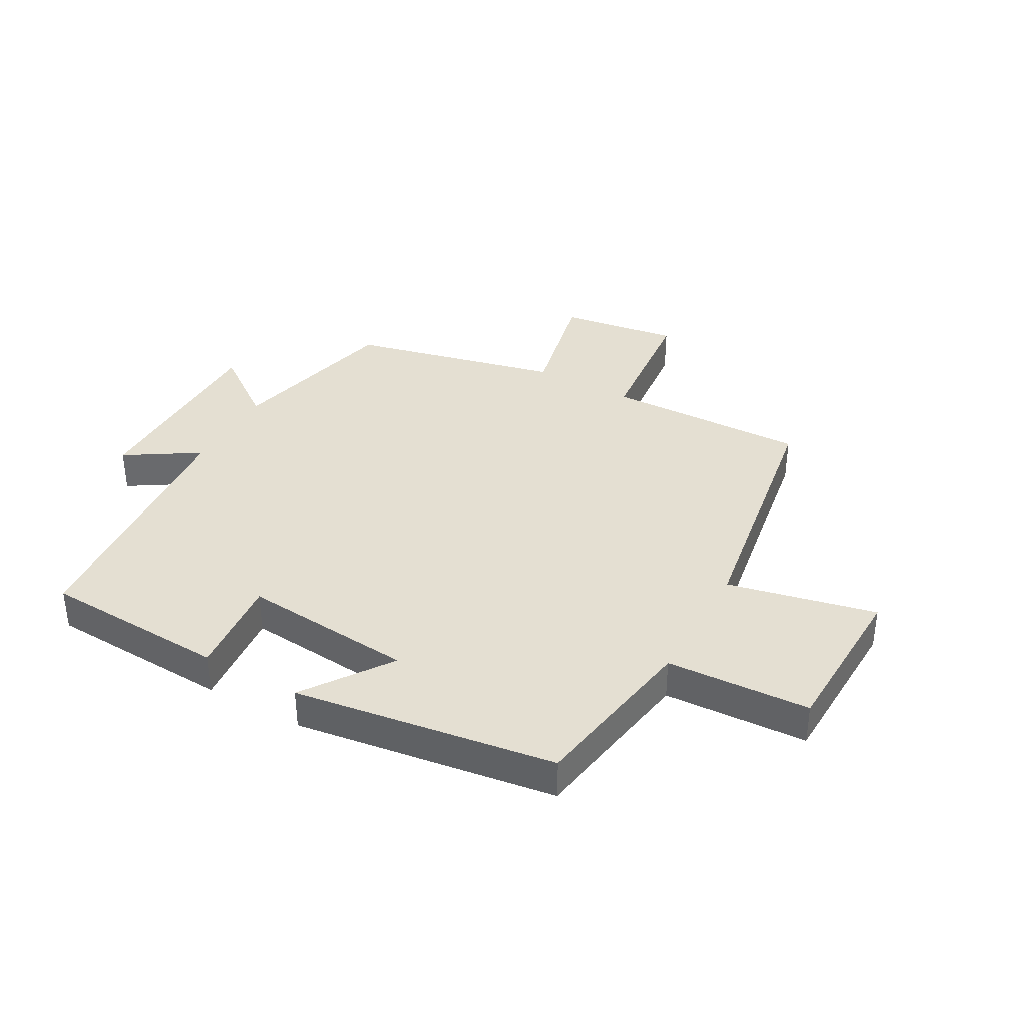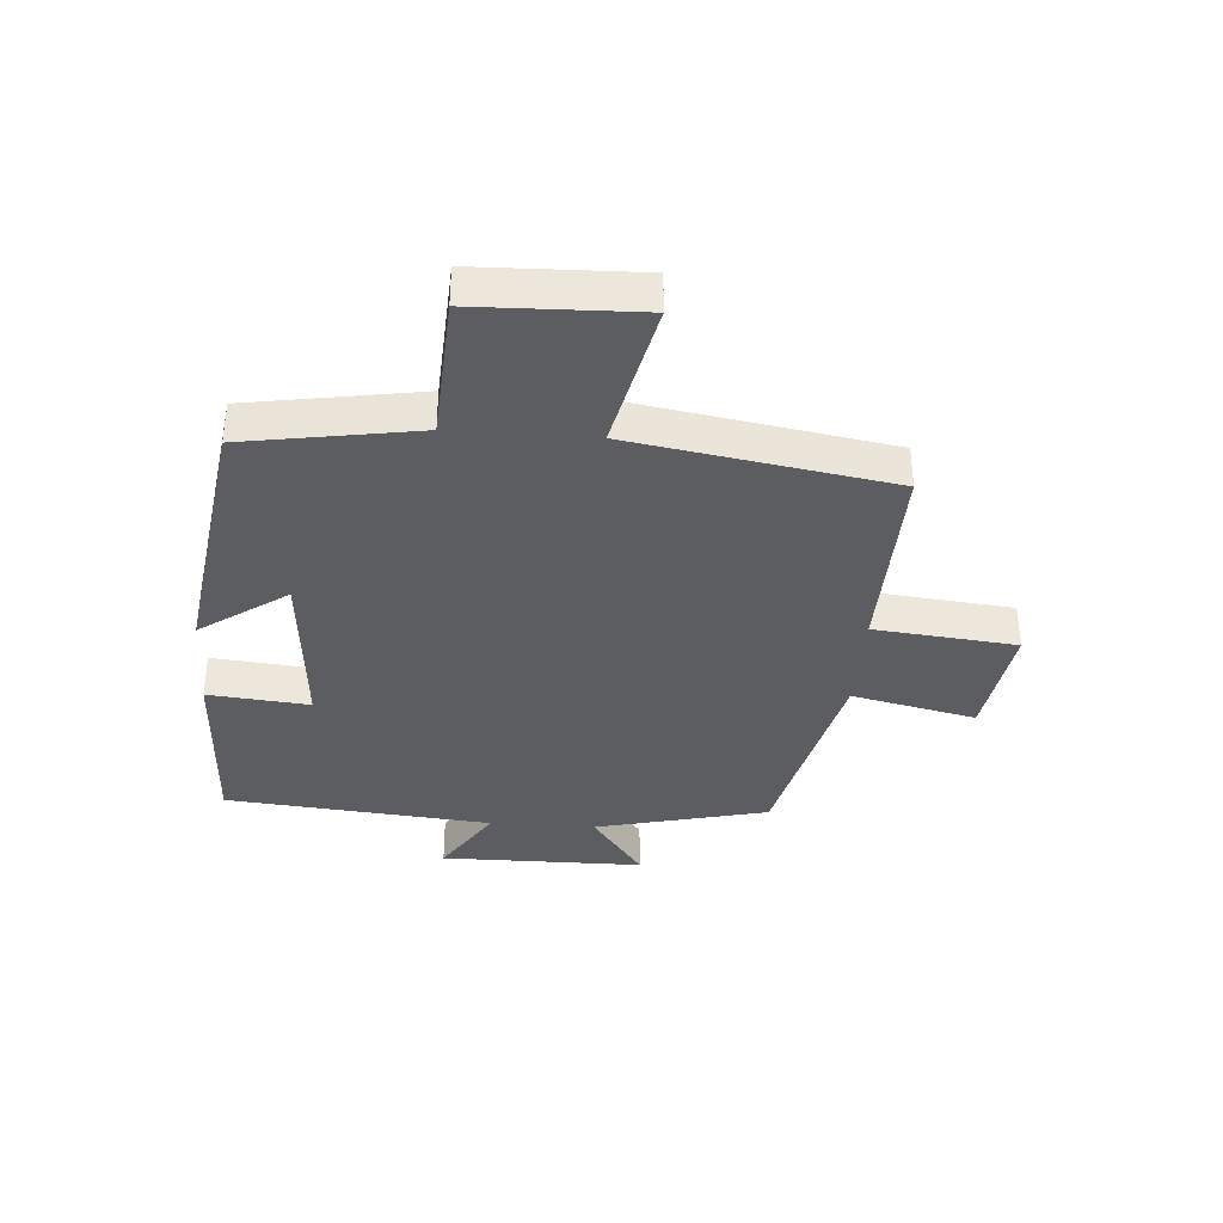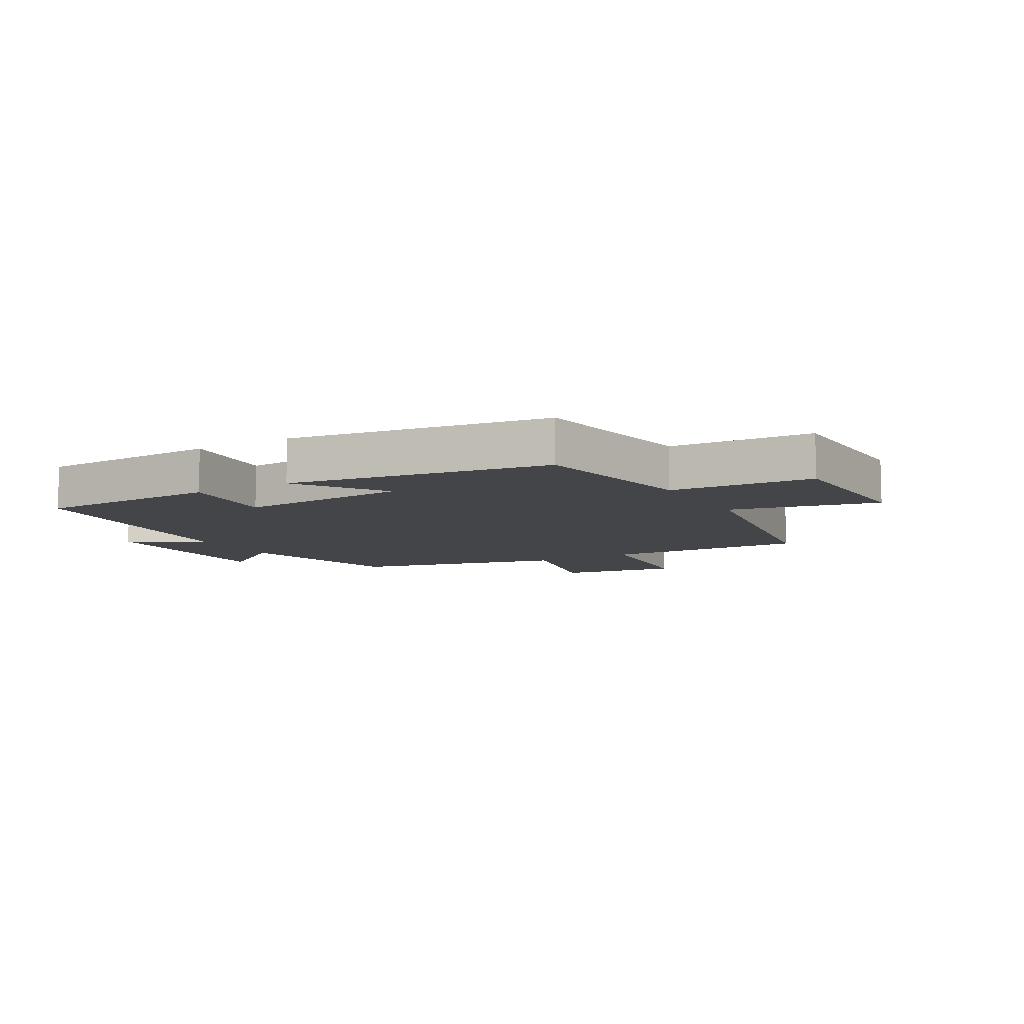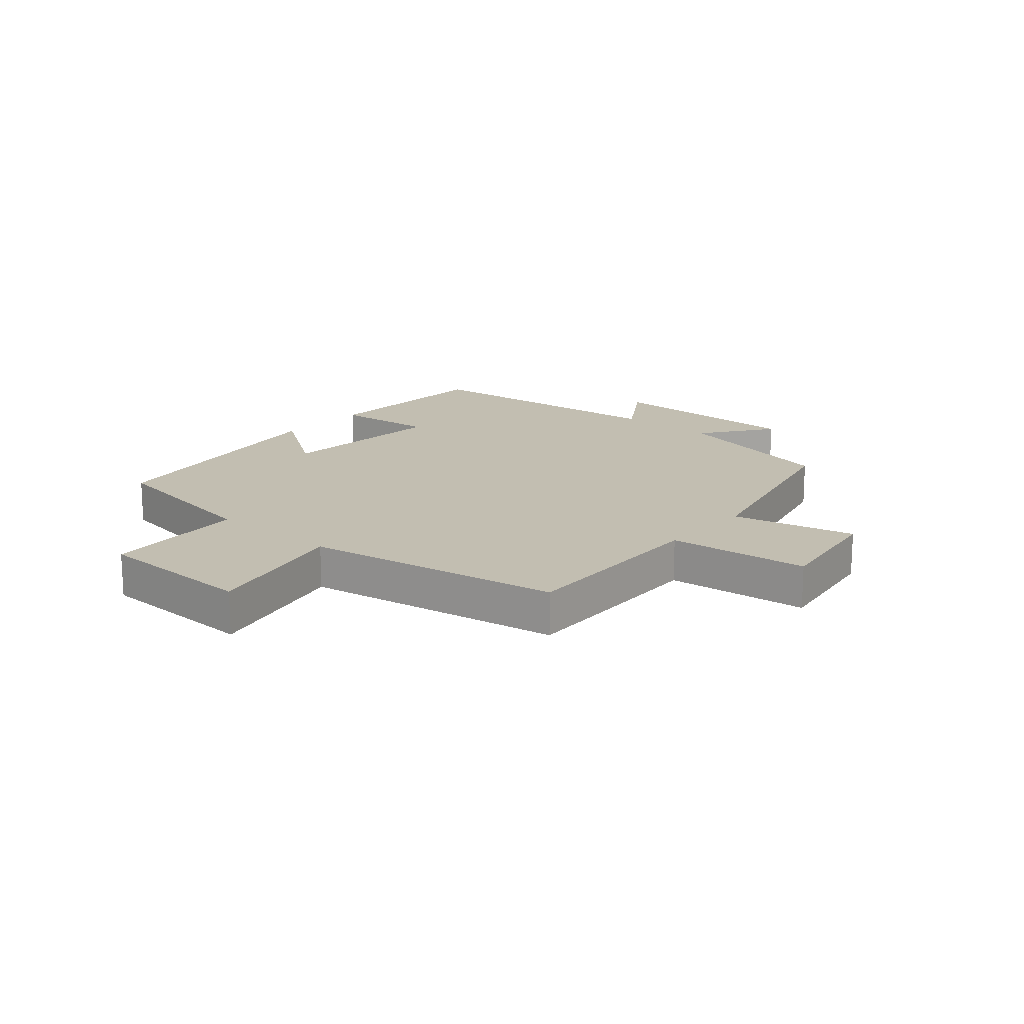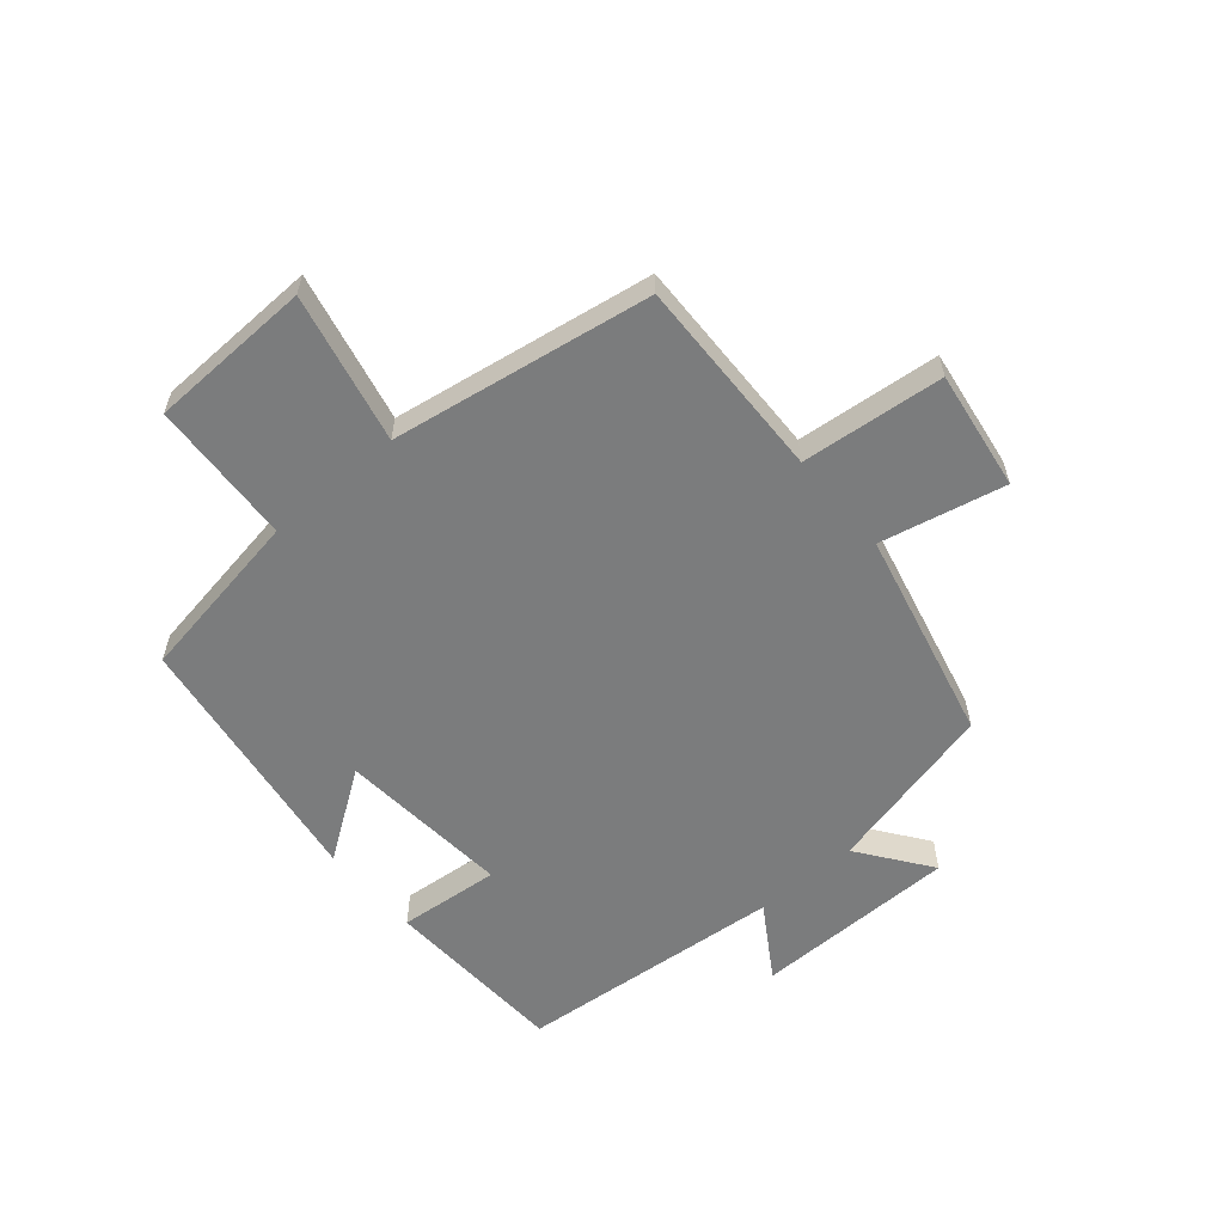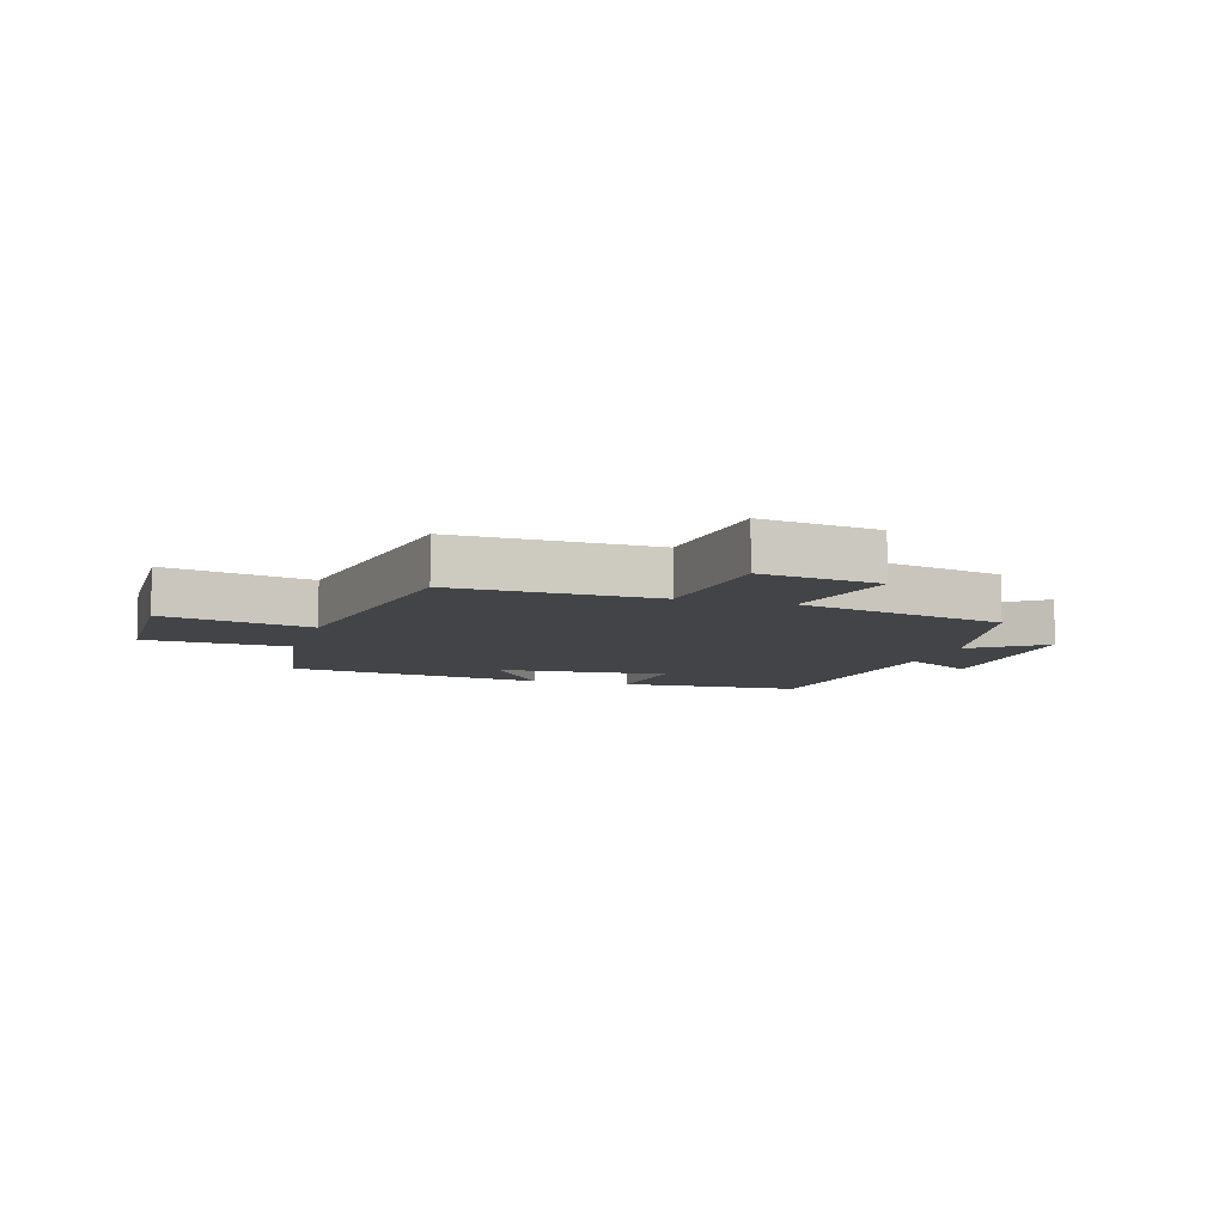
<metadata>
{"format":"obj","ext":"obj","renderer":"f3d","projection":"perspective","resolution":1024,"background":"white","views":[{"elev":37.2,"azim":-150.7,"up":"+Y"},{"elev":-36.5,"azim":-94.2,"up":"+Y"},{"elev":-8.8,"azim":-150.2,"up":"+Y"},{"elev":17.1,"azim":-49.3,"up":"+Y"},{"elev":-58.6,"azim":-49.5,"up":"+Y"},{"elev":-8.1,"azim":-16.9,"up":"+Y"}]}
</metadata>
<code>
v 0.431 0.07 0.417
v 0.5 0.07 0.13
v 0.619 0.07 0.217
v 0.621 0.07 -0.121
v 0.5 0.07 -0.044
v 0.459 0.07 -0.486
v 0.152 0.07 -0.5
v 0.168 0.07 -0.332
v -0.118 0.07 -0.356
v -0.018 0.07 -0.5
v -0.453 0.07 -0.436
v -0.5 0.07 -0.149
v -0.739 0.07 -0.136
v -0.747 0.07 0.134
v -0.5 0.07 0.079
v -0.429 0.07 0.509
v -0.094 0.07 0.5
v -0.07 0.07 0.736
v 0.128 0.07 0.706
v 0.082 0.07 0.5
v 0.431 0 0.417
v 0.5 0 0.13
v 0.619 0 0.217
v 0.621 0 -0.121
v 0.5 0 -0.044
v 0.459 0 -0.486
v 0.152 0 -0.5
v 0.168 0 -0.332
v -0.118 0 -0.356
v -0.018 0 -0.5
v -0.453 0 -0.436
v -0.5 0 -0.149
v -0.739 0 -0.136
v -0.747 0 0.134
v -0.5 0 0.079
v -0.429 0 0.509
v -0.094 0 0.5
v -0.07 0 0.736
v 0.128 0 0.706
v 0.082 0 0.5
f 17 18 19 20
f 17 20 1 2
f 15 16 17 2
f 12 13 14 15
f 11 12 15
f 10 11 15
f 9 10 15
f 8 9 15 2
f 7 8 2
f 6 7 2
f 5 6 2
f 2 3 4 5
f 40 39 38 37
f 22 21 40 37
f 22 37 36 35
f 35 34 33 32
f 35 32 31
f 35 31 30
f 35 30 29
f 22 35 29 28
f 22 28 27
f 22 27 26
f 22 26 25
f 25 24 23 22
f 1 21 22 2
f 2 22 23 3
f 3 23 24 4
f 4 24 25 5
f 5 25 26 6
f 6 26 27 7
f 7 27 28 8
f 8 28 29 9
f 9 29 30 10
f 10 30 31 11
f 11 31 32 12
f 12 32 33 13
f 13 33 34 14
f 14 34 35 15
f 15 35 36 16
f 16 36 37 17
f 17 37 38 18
f 18 38 39 19
f 19 39 40 20
f 20 40 21 1

</code>
